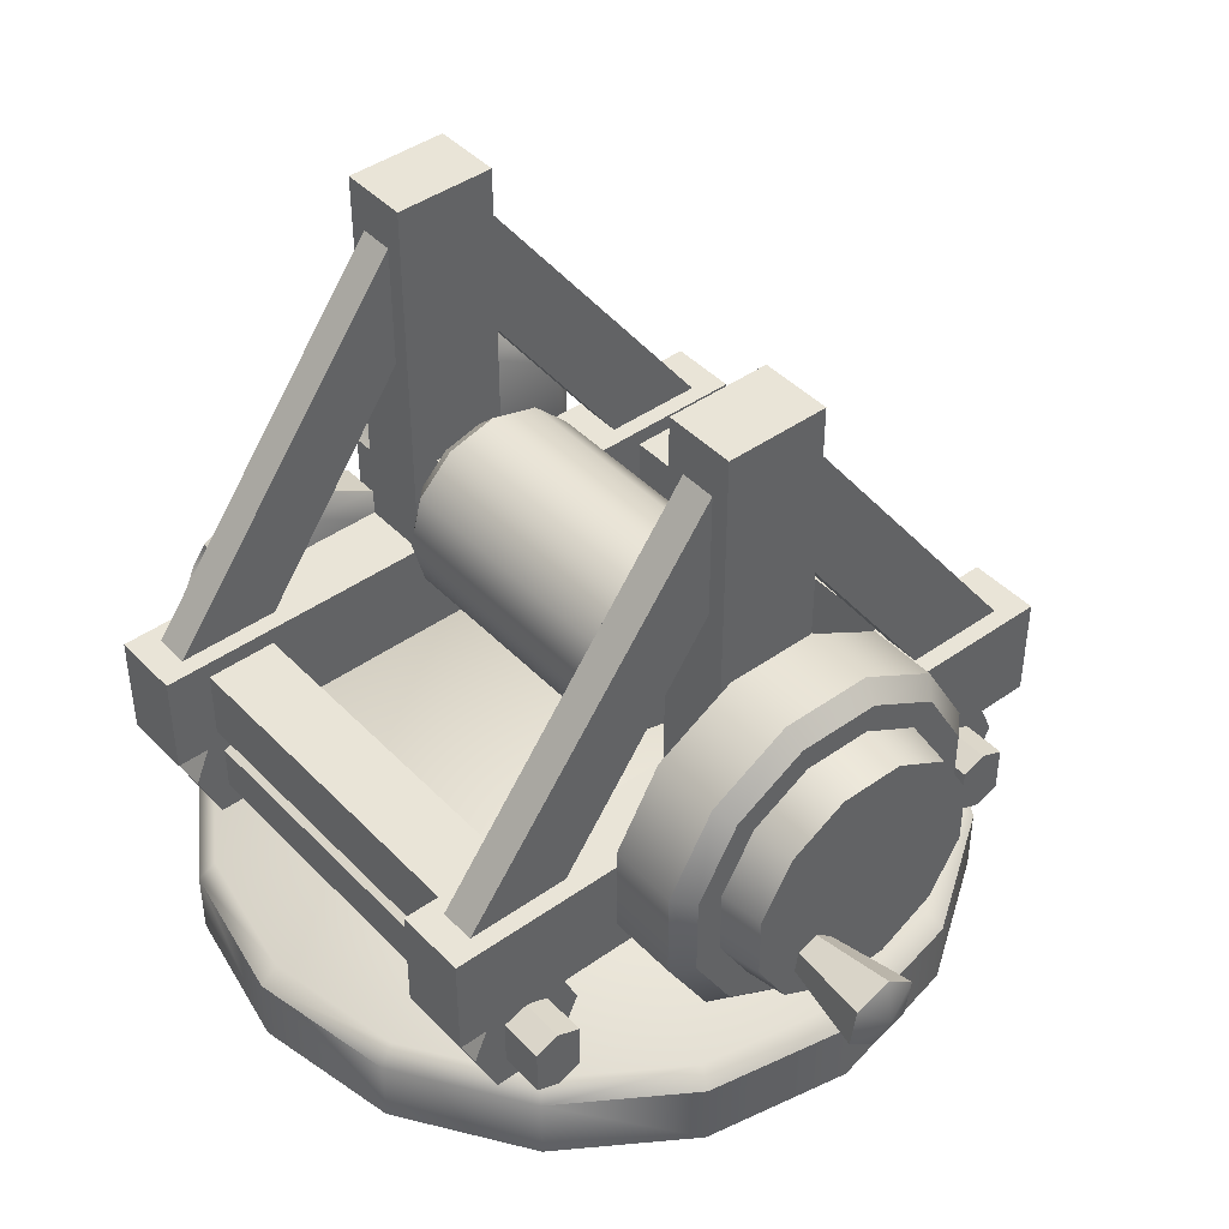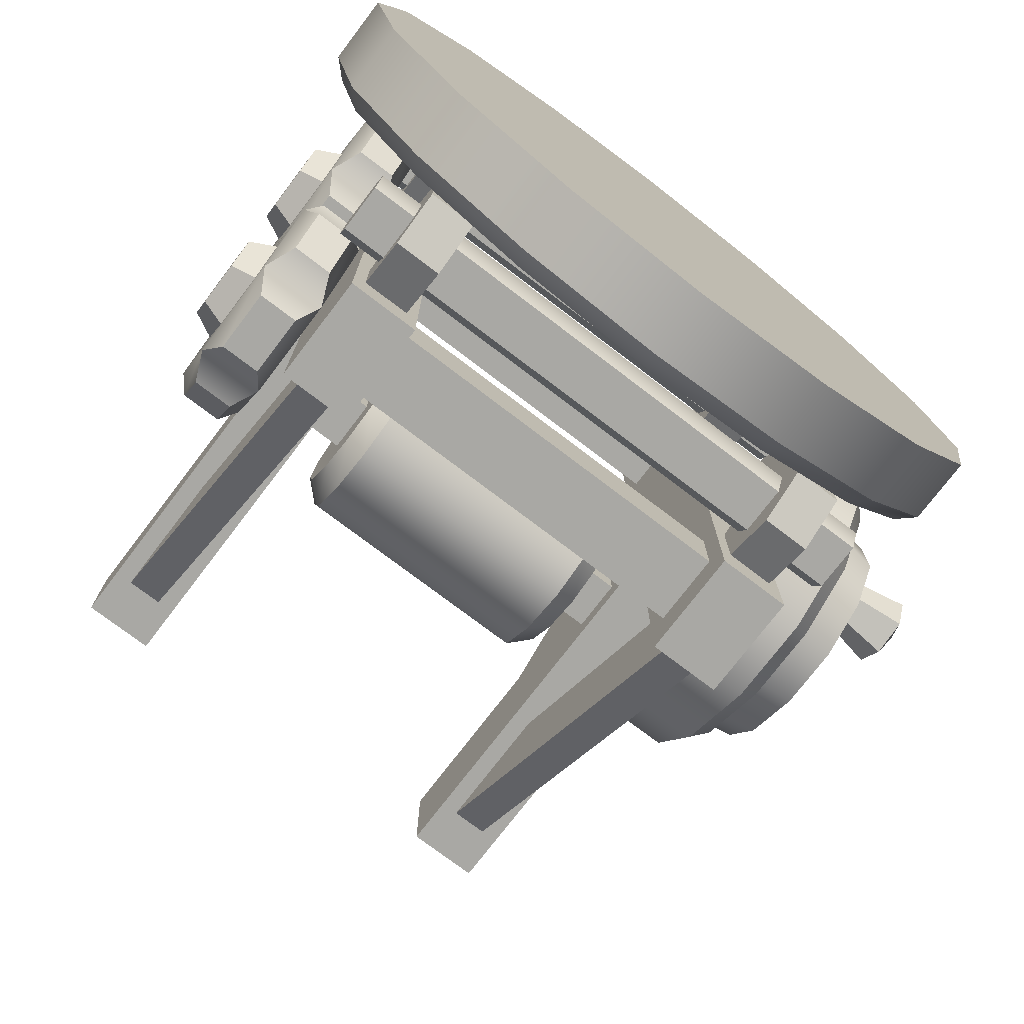
<metadata>
{"format":"obj","ext":"obj","renderer":"f3d","projection":"perspective","resolution":1024,"background":"white","views":[{"elev":43.5,"azim":50.1,"up":"+Y"},{"elev":-75.0,"azim":-37.3,"up":"+Z"}]}
</metadata>
<code>
o cannon_turret_blue
v 0 1.4 0
v 0 1.47 -0.3007
v 0 1.456 -0.315
v 0.1151 1.47 -0.2778
v 0.1205 1.456 -0.291
v 0.2126 1.47 -0.2126
v 0.2227 1.456 -0.2227
v 0.2778 1.47 -0.1151
v 0.291 1.456 -0.1205
v 0.3007 1.47 0
v 0.315 1.456 0
v 0.2778 1.47 0.1151
v 0.291 1.456 0.1205
v 0.2126 1.47 0.2126
v 0.2227 1.456 0.2227
v 0.1151 1.47 0.2778
v 0.1205 1.456 0.291
v -0 1.47 0.3007
v -0 1.456 0.315
v -0.1151 1.47 0.2778
v -0.1205 1.456 0.291
v -0.2126 1.47 0.2126
v -0.2227 1.456 0.2227
v -0.2778 1.47 0.1151
v -0.291 1.456 0.1205
v -0.3007 1.47 0
v -0.315 1.456 0
v -0.2778 1.47 -0.1151
v -0.291 1.456 -0.1205
v -0.2126 1.47 -0.2126
v -0.2227 1.456 -0.2227
v -0.1151 1.47 -0.2778
v -0.1205 1.456 -0.291
v 0 1.47 0
v 0 1.4 -0.315
v 0.1205 1.4 -0.291
v 0.2227 1.4 -0.2227
v 0.291 1.4 -0.1205
v 0.315 1.4 0
v 0.291 1.4 0.1205
v 0.2227 1.4 0.2227
v 0.1205 1.4 0.291
v -0 1.4 0.315
v -0.1205 1.4 0.291
v -0.2227 1.4 0.2227
v -0.291 1.4 0.1205
v -0.315 1.4 0
v -0.291 1.4 -0.1205
v -0.2227 1.4 -0.2227
v -0.1205 1.4 -0.291
v 0.1478 1.555 0.2794
v 0.1478 1.555 -0.2794
v 0.2063 1.555 0.2794
v 0.2063 1.555 -0.2794
v 0.2063 1.641 0.2794
v 0.2063 1.641 -0.2794
v 0.1478 1.641 0.2794
v 0.1478 1.641 -0.2794
v 0.2063 1.964 -0.04167
v 0.2063 1.964 0.0433
v 0.1478 1.964 0.0433
v 0.1478 1.964 -0.04167
v 0.1478 1.555 -0.04167
v 0.1478 1.555 0.0433
v 0.2063 1.555 -0.04167
v 0.2063 1.555 0.0433
v 0.2063 1.641 0.0433
v 0.2063 1.641 -0.04167
v 0.1478 1.641 -0.04167
v 0.1478 1.641 0.0433
v -0.2063 1.555 0.2794
v -0.2063 1.555 -0.2794
v -0.1478 1.555 0.2794
v -0.1478 1.555 -0.2794
v -0.1478 1.641 0.2794
v -0.1478 1.641 -0.2794
v -0.2063 1.641 0.2794
v -0.2063 1.641 -0.2794
v -0.1478 1.964 -0.04167
v -0.1478 1.964 0.0433
v -0.2063 1.964 0.0433
v -0.2063 1.964 -0.04167
v -0.2063 1.555 -0.04167
v -0.2063 1.555 0.0433
v -0.1478 1.555 -0.04167
v -0.1478 1.555 0.0433
v -0.1478 1.641 0.0433
v -0.1478 1.641 -0.04167
v -0.2063 1.641 -0.04167
v -0.2063 1.641 0.0433
v -0.1624 1.818 0.0433
v -0.1624 1.925 0.0433
v -0.1917 1.925 0.0433
v -0.1917 1.818 0.0433
v -0.1917 1.641 0.2557
v -0.1624 1.641 0.2557
v -0.1624 1.641 0.1708
v -0.1917 1.641 0.1708
v 0.1917 1.818 0.0433
v 0.1917 1.925 0.0433
v 0.1624 1.925 0.0433
v 0.1624 1.818 0.0433
v 0.1624 1.641 0.2557
v 0.1917 1.641 0.2557
v 0.1917 1.641 0.1708
v 0.1624 1.641 0.1708
v -0.1624 1.818 -0.04167
v -0.1624 1.925 -0.04167
v -0.1917 1.925 -0.04167
v -0.1917 1.818 -0.04167
v -0.1917 1.641 -0.2541
v -0.1624 1.641 -0.2541
v -0.1624 1.641 -0.1691
v -0.1917 1.641 -0.1691
v 0.1917 1.818 -0.04167
v 0.1917 1.925 -0.04167
v 0.1624 1.925 -0.04167
v 0.1624 1.818 -0.04167
v 0.1624 1.641 -0.2541
v 0.1917 1.641 -0.2541
v 0.1917 1.641 -0.1691
v 0.1624 1.641 -0.1691
v 0.1747 1.569 -0.184
v -0.1747 1.569 -0.184
v 0.1747 1.569 -0.2425
v -0.1747 1.569 -0.2425
v 0.1747 1.627 -0.2425
v -0.1747 1.627 -0.2425
v 0.1747 1.627 -0.184
v -0.1747 1.627 -0.184
v 0.1747 1.569 0.2425
v -0.1747 1.569 0.2425
v 0.1747 1.569 0.184
v -0.1747 1.569 0.184
v 0.1747 1.627 0.184
v -0.1747 1.627 0.184
v 0.1747 1.627 0.2425
v -0.1747 1.627 0.2425
v -0.233 1.513 0.2132
v 0.233 1.513 0.2132
v -0.233 1.493 0.1937
v 0.233 1.493 0.1937
v -0.233 1.485 0.2132
v 0.233 1.485 0.2132
v -0.233 1.493 0.2328
v 0.233 1.493 0.2328
v -0.233 1.532 0.2328
v 0.233 1.532 0.2328
v -0.233 1.541 0.2132
v 0.233 1.541 0.2132
v -0.233 1.532 0.1937
v 0.233 1.532 0.1937
v -0.1577 1.556 0.2416
v -0.1964 1.556 0.2416
v -0.1577 1.513 0.2603
v -0.1964 1.513 0.2603
v -0.1577 1.47 0.2416
v -0.1964 1.47 0.2416
v -0.1577 1.47 0.1849
v -0.1964 1.47 0.1849
v -0.1577 1.513 0.1662
v -0.1964 1.513 0.1662
v -0.1577 1.556 0.1849
v -0.1964 1.556 0.1849
v -0.1577 1.513 0.2132
v -0.1964 1.513 0.2132
v 0.1577 1.513 0.2132
v 0.1964 1.513 0.2132
v 0.1577 1.556 0.1849
v 0.1964 1.556 0.1849
v 0.1577 1.513 0.1662
v 0.1964 1.513 0.1662
v 0.1577 1.47 0.1849
v 0.1964 1.47 0.1849
v 0.1577 1.47 0.2416
v 0.1964 1.47 0.2416
v 0.1577 1.513 0.2603
v 0.1964 1.513 0.2603
v 0.1577 1.556 0.2416
v 0.1964 1.556 0.2416
v -0.233 1.513 -0.2132
v 0.233 1.513 -0.2132
v -0.233 1.493 -0.2328
v 0.233 1.493 -0.2328
v -0.233 1.485 -0.2132
v 0.233 1.485 -0.2132
v -0.233 1.493 -0.1937
v 0.233 1.493 -0.1937
v -0.233 1.532 -0.1937
v 0.233 1.532 -0.1937
v -0.233 1.541 -0.2132
v 0.233 1.541 -0.2132
v -0.233 1.532 -0.2328
v 0.233 1.532 -0.2328
v -0.1577 1.556 -0.1849
v -0.1964 1.556 -0.1849
v -0.1577 1.513 -0.1662
v -0.1964 1.513 -0.1662
v -0.1577 1.47 -0.1849
v -0.1964 1.47 -0.1849
v -0.1577 1.47 -0.2416
v -0.1964 1.47 -0.2416
v -0.1577 1.513 -0.2603
v -0.1964 1.513 -0.2603
v -0.1577 1.556 -0.2416
v -0.1964 1.556 -0.2416
v -0.1577 1.513 -0.2132
v -0.1964 1.513 -0.2132
v 0.1577 1.513 -0.2132
v 0.1964 1.513 -0.2132
v 0.1577 1.556 -0.2416
v 0.1964 1.556 -0.2416
v 0.1577 1.513 -0.2603
v 0.1964 1.513 -0.2603
v 0.1577 1.47 -0.2416
v 0.1964 1.47 -0.2416
v 0.1577 1.47 -0.1849
v 0.1964 1.47 -0.1849
v 0.1577 1.513 -0.1662
v 0.1964 1.513 -0.1662
v 0.1577 1.556 -0.1849
v 0.1964 1.556 -0.1849
v -0.2841 1.652 -0.07
v -0.2631 1.7 -0.07
v -0.2631 1.676 -0.02864
v -0.2631 1.628 -0.02864
v -0.2631 1.604 -0.07
v -0.2631 1.628 -0.1114
v -0.2631 1.676 -0.1114
v -0.2184 1.747 -0.0948
v -0.252 1.747 -0.0948
v -0.252 1.678 0.02447
v -0.2184 1.678 0.02447
v -0.2184 1.626 0.02447
v -0.252 1.626 0.02447
v -0.252 1.557 -0.0948
v -0.2184 1.557 -0.0948
v -0.2184 1.583 -0.1397
v -0.252 1.583 -0.1397
v -0.252 1.721 -0.1397
v -0.2184 1.721 -0.1397
v -0.2184 1.747 -0.0452
v -0.2184 1.721 -0.000326
v -0.252 1.721 -0.000326
v -0.252 1.747 -0.0452
v -0.252 1.583 -0.000326
v -0.2184 1.583 -0.000326
v -0.2184 1.557 -0.0452
v -0.252 1.557 -0.0452
v -0.252 1.626 -0.1645
v -0.2184 1.626 -0.1645
v -0.2184 1.678 -0.1645
v -0.252 1.678 -0.1645
v -0.2073 1.652 -0.07
v -0.2631 1.695 0.004553
v -0.2631 1.738 -0.07
v -0.2631 1.609 0.004553
v -0.2631 1.566 -0.07
v -0.2631 1.609 -0.1446
v -0.2631 1.695 -0.1446
v -0.2841 1.582 0.105
v -0.2631 1.63 0.105
v -0.2631 1.606 0.1464
v -0.2631 1.558 0.1464
v -0.2631 1.534 0.105
v -0.2631 1.558 0.06364
v -0.2631 1.606 0.06364
v -0.2184 1.677 0.0802
v -0.252 1.677 0.0802
v -0.252 1.608 0.1995
v -0.2184 1.608 0.1995
v -0.2184 1.556 0.1995
v -0.252 1.556 0.1995
v -0.252 1.487 0.0802
v -0.2184 1.487 0.0802
v -0.2184 1.513 0.03533
v -0.252 1.513 0.03533
v -0.252 1.651 0.03533
v -0.2184 1.651 0.03533
v -0.2184 1.677 0.1298
v -0.2184 1.651 0.1747
v -0.252 1.651 0.1747
v -0.252 1.677 0.1298
v -0.252 1.513 0.1747
v -0.2184 1.513 0.1747
v -0.2184 1.487 0.1298
v -0.252 1.487 0.1298
v -0.252 1.556 0.01053
v -0.2184 1.556 0.01053
v -0.2184 1.608 0.01053
v -0.252 1.608 0.01053
v -0.2073 1.582 0.105
v -0.2631 1.625 0.1796
v -0.2631 1.668 0.105
v -0.2631 1.539 0.1796
v -0.2631 1.496 0.105
v -0.2631 1.539 0.03045
v -0.2631 1.625 0.03045
v -0.2841 1.619 0.105
v -0.2841 1.601 0.07274
v -0.2841 1.563 0.07274
v -0.2841 1.545 0.105
v -0.2841 1.563 0.1373
v -0.2841 1.601 0.1373
v -0.2841 1.689 -0.07
v -0.2841 1.671 -0.1023
v -0.2841 1.633 -0.1023
v -0.2841 1.615 -0.07
v -0.2841 1.633 -0.03775
v -0.2841 1.671 -0.03775
v 0.21 1.624 0
v 0.28 1.548 -0.07596
v 0.28 1.52 -0.0278
v 0.28 1.52 0.0278
v 0.28 1.548 0.07596
v 0.28 1.596 0.1038
v 0.28 1.652 0.1038
v 0.28 1.7 0.07596
v 0.28 1.728 0.0278
v 0.28 1.728 -0.0278
v 0.28 1.7 -0.07596
v 0.28 1.652 -0.1038
v 0.28 1.596 -0.1038
v 0.315 1.624 0
v 0.315 1.526 -0.02637
v 0.315 1.552 -0.07205
v 0.315 1.526 0.02637
v 0.315 1.552 0.07205
v 0.315 1.598 0.09842
v 0.315 1.65 0.09842
v 0.315 1.696 0.07205
v 0.315 1.722 0.02637
v 0.315 1.722 -0.02637
v 0.315 1.696 -0.07205
v 0.315 1.65 -0.09842
v 0.315 1.598 -0.09842
v 0.28 1.498 -0.03363
v 0.266 1.484 -0.03751
v 0.266 1.522 -0.1025
v 0.28 1.532 -0.09188
v 0.28 1.498 0.03363
v 0.266 1.484 0.03751
v 0.28 1.532 0.09188
v 0.266 1.522 0.1025
v 0.28 1.59 0.1255
v 0.266 1.586 0.14
v 0.28 1.658 0.1255
v 0.266 1.662 0.14
v 0.28 1.716 0.09188
v 0.266 1.726 0.1025
v 0.28 1.75 0.03363
v 0.266 1.764 0.03751
v 0.28 1.75 -0.03363
v 0.266 1.764 -0.03751
v 0.28 1.716 -0.09188
v 0.266 1.726 -0.1025
v 0.28 1.658 -0.1255
v 0.266 1.662 -0.14
v 0.28 1.59 -0.1255
v 0.266 1.586 -0.14
v 0.315 1.584 0.02919
v 0.385 1.589 0.01681
v 0.315 1.566 0.03209
v 0.385 1.558 0.02183
v 0.315 1.56 0.04902
v 0.385 1.547 0.05114
v 0.315 1.571 0.06306
v 0.385 1.567 0.07544
v 0.315 1.589 0.06016
v 0.385 1.598 0.07042
v 0.315 1.596 0.04322
v 0.385 1.609 0.04111
v 0.3955 1.578 0.04612
v 0.21 1.522 -0.1025
v 0.21 1.484 -0.03751
v 0.21 1.484 0.03751
v 0.21 1.522 0.1025
v 0.21 1.586 0.14
v 0.21 1.662 0.14
v 0.21 1.726 0.1025
v 0.21 1.764 0.03751
v 0.21 1.764 -0.03751
v 0.21 1.726 -0.1025
v 0.21 1.662 -0.14
v 0.21 1.586 -0.14
v -0.2073 1.738 -0.07
v -0.2073 1.695 0.004553
v -0.2073 1.609 0.004553
v -0.2073 1.566 -0.07
v -0.2073 1.609 -0.1446
v -0.2073 1.695 -0.1446
v -0.2073 1.668 0.105
v -0.2073 1.625 0.1796
v -0.2073 1.539 0.1796
v -0.2073 1.496 0.105
v -0.2073 1.539 0.03045
v -0.2073 1.625 0.03045
v -0.1196 1.7 0
v -0.1022 1.7 -0.08134
v 0.1196 1.7 0
v 0.1022 1.7 -0.08134
v -0.1022 1.66 -0.07044
v 0.1022 1.66 -0.07044
v -0.1022 1.63 -0.04067
v 0.1022 1.63 -0.04067
v -0.1022 1.619 0
v 0.1022 1.619 0
v -0.1022 1.63 0.04067
v 0.1022 1.63 0.04067
v -0.1022 1.66 0.07044
v 0.1022 1.66 0.07044
v -0.1022 1.7 0.08134
v 0.1022 1.7 0.08134
v -0.1022 1.741 0.07044
v 0.1022 1.741 0.07044
v -0.1022 1.771 0.04067
v 0.1022 1.771 0.04067
v -0.1022 1.782 0
v 0.1022 1.782 0
v -0.1022 1.771 -0.04067
v 0.1022 1.771 -0.04067
v -0.1022 1.741 -0.07044
v 0.1022 1.741 -0.07044
v 0.1196 1.7 -0.06457
v 0.1196 1.668 -0.05592
v 0.1196 1.644 -0.03228
v 0.1196 1.636 0
v 0.1196 1.644 0.03228
v 0.1196 1.668 0.05592
v 0.1196 1.7 0.06457
v 0.1196 1.733 0.05592
v 0.1196 1.756 0.03228
v 0.1196 1.765 0
v 0.1196 1.756 -0.03228
v 0.1196 1.733 -0.05592
v -0.1196 1.668 -0.05592
v -0.1196 1.7 -0.06457
v -0.1196 1.644 -0.03228
v -0.1196 1.636 0
v -0.1196 1.644 0.03228
v -0.1196 1.668 0.05592
v -0.1196 1.7 0.06457
v -0.1196 1.733 0.05592
v -0.1196 1.756 0.03228
v -0.1196 1.765 0
v -0.1196 1.756 -0.03228
v -0.1196 1.733 -0.05592
v 0.2304 1.679 0.02166
v -0.2304 1.679 0.02166
v 0.2304 1.679 -0.02166
v -0.2304 1.679 -0.02166
v 0.2304 1.722 -0.02166
v -0.2304 1.722 -0.02166
v 0.2304 1.722 0.02166
v -0.2304 1.722 0.02166
f 50 33 3 35
f 37 7 9 38
f 38 9 11 39
f 39 11 13 40
f 40 13 15 41
f 41 15 17 42
f 42 17 19 43
f 43 19 21 44
f 44 21 23 45
f 45 23 25 46
f 46 25 27 47
f 47 27 29 48
f 48 29 31 49
f 49 31 33 50
f 35 3 5 36
f 36 5 7 37
f 5 3 2 4
f 7 5 4 6
f 9 7 6 8
f 11 9 8 10
f 13 11 10 12
f 15 13 12 14
f 17 15 14 16
f 19 17 16 18
f 21 19 18 20
f 23 21 20 22
f 25 23 22 24
f 27 25 24 26
f 29 27 26 28
f 31 29 28 30
f 33 31 30 32
f 3 33 32 2
f 4 2 34
f 2 32 34
f 32 30 34
f 30 28 34
f 28 26 34
f 26 24 34
f 24 22 34
f 22 20 34
f 20 18 34
f 18 16 34
f 16 14 34
f 14 12 34
f 12 10 34
f 10 8 34
f 8 6 34
f 6 4 34
f 1 35 36
f 1 36 37
f 1 37 38
f 1 38 39
f 1 39 40
f 1 40 41
f 1 41 42
f 1 42 43
f 1 43 44
f 1 44 45
f 1 45 46
f 1 46 47
f 1 47 48
f 1 48 49
f 1 49 50
f 1 50 35
f 54 56 68 65
f 55 57 51 53
f 54 52 58 56
f 66 67 55 53
f 64 66 53 51
f 56 58 69 68
f 61 60 59 62
f 52 54 65 63
f 69 58 52 63
f 67 70 57 55
f 70 67 60 61
f 69 63 64 70
f 66 64 63 65
f 67 66 65 68
f 57 70 64 51
f 67 68 59 60
f 69 70 61 62
f 68 69 62 59
f 74 76 88 85
f 75 77 71 73
f 74 72 78 76
f 86 87 75 73
f 84 86 73 71
f 76 78 89 88
f 81 80 79 82
f 72 74 85 83
f 89 78 72 83
f 87 90 77 75
f 87 88 79 80
f 89 83 84 90
f 86 84 83 85
f 87 86 85 88
f 77 90 84 71
f 89 90 81 82
f 88 89 82 79
f 90 87 80 81
f 94 98 95 93
f 93 95 96 92
f 92 96 97 91
f 91 97 98 94
f 101 103 104 100
f 100 104 105 99
f 99 105 106 102
f 102 106 103 101
f 110 109 111 114
f 109 108 112 111
f 108 107 113 112
f 107 110 114 113
f 117 116 120 119
f 116 115 121 120
f 115 118 122 121
f 118 117 119 122
f 126 128 127 125
f 124 126 125 123
f 129 130 124 123
f 128 130 129 127
f 134 136 135 133
f 132 134 133 131
f 137 138 132 131
f 136 138 137 135
f 146 148 147 145
f 141 142 144 143
f 143 144 146 145
f 139 151 141
f 147 148 150 149
f 149 150 152 151
f 142 152 140
f 145 147 139
f 139 141 143
f 140 144 142
f 139 143 145
f 140 146 144
f 140 148 146
f 139 147 149
f 140 150 148
f 139 149 151
f 140 152 150
f 151 152 142 141
f 154 153 163 164
f 165 153 155
f 166 156 154
f 165 155 157
f 166 158 156
f 165 157 159
f 165 159 161
f 166 162 160
f 165 161 163
f 166 164 162
f 160 158 166
f 163 153 165
f 156 155 153 154
f 158 157 155 156
f 166 154 164
f 162 161 159 160
f 164 163 161 162
f 159 157 158 160
f 174 176 175 173
f 169 170 172 171
f 171 172 174 173
f 167 179 169
f 175 176 178 177
f 177 178 180 179
f 170 180 168
f 173 175 167
f 167 169 171
f 168 172 170
f 167 171 173
f 168 174 172
f 168 176 174
f 167 175 177
f 168 178 176
f 167 177 179
f 168 180 178
f 179 180 170 169
f 188 190 189 187
f 183 184 186 185
f 185 186 188 187
f 181 193 183
f 189 190 192 191
f 191 192 194 193
f 184 194 182
f 187 189 181
f 181 183 185
f 182 186 184
f 181 185 187
f 182 188 186
f 182 190 188
f 181 189 191
f 182 192 190
f 181 191 193
f 182 194 192
f 193 194 184 183
f 196 195 205 206
f 207 195 197
f 208 198 196
f 207 197 199
f 208 200 198
f 207 199 201
f 207 201 203
f 208 204 202
f 207 203 205
f 208 206 204
f 202 200 208
f 205 195 207
f 198 197 195 196
f 200 199 197 198
f 208 196 206
f 204 203 201 202
f 206 205 203 204
f 201 199 200 202
f 216 218 217 215
f 211 212 214 213
f 213 214 216 215
f 209 221 211
f 217 218 220 219
f 219 220 222 221
f 212 222 210
f 215 217 209
f 209 211 213
f 210 214 212
f 209 213 215
f 210 216 214
f 210 218 216
f 209 217 219
f 210 220 218
f 209 219 221
f 210 222 220
f 221 222 212 211
f 390 259 250 251
f 259 390 238 239
f 260 391 252 253
f 255 257 235 232
f 224 229 306 305
f 257 258 249 246
f 391 260 240 241
f 226 225 310 309
f 233 232 235 234
f 237 236 239 238
f 241 240 231 230
f 256 386 230 231
f 389 258 236 237
f 386 391 241 230
f 257 388 234 235
f 387 255 232 233
f 390 389 237 238
f 260 256 231 240
f 388 387 233 234
f 258 259 239 236
f 242 245 244 243
f 247 246 249 248
f 251 250 253 252
f 386 256 245 242
f 258 389 248 249
f 388 257 246 247
f 391 390 251 252
f 255 387 243 244
f 387 386 242 243
f 389 388 247 248
f 259 260 253 250
f 256 255 244 245
f 224 225 255 256
f 228 227 308 307
f 225 226 257 255
f 229 228 307 306
f 226 227 258 257
f 227 228 259 258
f 228 229 260 259
f 227 226 309 308
f 229 224 256 260
f 225 224 305 310
f 396 297 288 289
f 297 396 276 277
f 298 397 290 291
f 293 295 273 270
f 262 267 300 299
f 295 296 287 284
f 397 298 278 279
f 264 263 304 303
f 271 270 273 272
f 275 274 277 276
f 279 278 269 268
f 294 392 268 269
f 395 296 274 275
f 392 397 279 268
f 295 394 272 273
f 393 293 270 271
f 396 395 275 276
f 298 294 269 278
f 394 393 271 272
f 296 297 277 274
f 280 283 282 281
f 285 284 287 286
f 289 288 291 290
f 392 294 283 280
f 296 395 286 287
f 394 295 284 285
f 397 396 289 290
f 293 393 281 282
f 393 392 280 281
f 395 394 285 286
f 297 298 291 288
f 294 293 282 283
f 262 263 293 294
f 266 265 302 301
f 263 264 295 293
f 267 266 301 300
f 264 265 296 295
f 265 266 297 296
f 266 267 298 297
f 265 264 303 302
f 267 262 294 298
f 263 262 299 304
f 261 299 300
f 261 300 301
f 261 301 302
f 261 302 303
f 261 303 304
f 261 304 299
f 223 305 306
f 223 306 307
f 223 307 308
f 223 308 309
f 223 309 310
f 223 310 305
f 375 338 342 376
f 313 314 341 337
f 314 315 343 341
f 315 316 345 343
f 316 317 347 345
f 317 318 349 347
f 318 319 351 349
f 319 320 353 351
f 320 321 355 353
f 321 322 357 355
f 316 315 328 329
f 322 323 359 357
f 323 312 340 359
f 374 339 338 375
f 385 360 339 374
f 377 344 346 378
f 378 346 348 379
f 379 348 350 380
f 380 350 352 381
f 381 352 354 382
f 382 354 356 383
f 383 356 358 384
f 384 358 360 385
f 376 342 344 377
f 323 322 335 336
f 313 312 326 325
f 320 319 332 333
f 317 316 329 330
f 312 323 336 326
f 314 313 325 327
f 321 320 333 334
f 318 317 330 331
f 315 314 327 328
f 322 321 334 335
f 319 318 331 332
f 324 325 326
f 324 327 325
f 324 328 327
f 324 329 328
f 324 330 329
f 324 331 330
f 324 332 331
f 324 333 332
f 324 334 333
f 324 335 334
f 324 336 335
f 324 326 336
f 338 339 340 337
f 342 338 337 341
f 344 342 341 343
f 346 344 343 345
f 348 346 345 347
f 350 348 347 349
f 352 350 349 351
f 354 352 351 353
f 356 354 353 355
f 358 356 355 357
f 360 358 357 359
f 339 360 359 340
f 312 313 337 340
f 361 362 364 363
f 363 364 366 365
f 365 366 368 367
f 367 368 370 369
f 369 370 372 371
f 371 372 362 361
f 364 362 373
f 362 372 373
f 372 370 373
f 370 368 373
f 368 366 373
f 366 364 373
f 311 374 375
f 311 375 376
f 311 376 377
f 311 377 378
f 311 378 379
f 311 379 380
f 311 380 381
f 311 381 382
f 311 382 383
f 311 383 384
f 311 384 385
f 311 385 374
f 254 386 387
f 254 387 388
f 254 388 389
f 254 389 390
f 254 390 391
f 254 391 386
f 292 392 393
f 292 393 394
f 292 394 395
f 292 395 396
f 292 396 397
f 292 397 392
f 422 423 401 399
f 404 405 407 406
f 406 407 409 408
f 408 409 411 410
f 410 411 413 412
f 412 413 415 414
f 414 415 417 416
f 416 417 419 418
f 418 419 421 420
f 420 421 423 422
f 402 403 405 404
f 399 401 403 402
f 399 402 436 437
f 403 401 424 425
f 402 404 438 436
f 405 403 425 426
f 404 406 439 438
f 407 405 426 427
f 406 408 440 439
f 409 407 427 428
f 408 410 441 440
f 411 409 428 429
f 410 412 442 441
f 413 411 429 430
f 412 414 443 442
f 415 413 430 431
f 414 416 444 443
f 417 415 431 432
f 416 418 445 444
f 419 417 432 433
f 418 420 446 445
f 421 419 433 434
f 420 422 447 446
f 423 421 434 435
f 422 399 437 447
f 401 423 435 424
f 400 425 424
f 400 426 425
f 400 427 426
f 400 428 427
f 400 429 428
f 400 430 429
f 400 431 430
f 400 432 431
f 400 433 432
f 400 434 433
f 400 435 434
f 400 424 435
f 398 437 436
f 398 436 438
f 398 438 439
f 398 439 440
f 398 440 441
f 398 441 442
f 398 442 443
f 398 443 444
f 398 444 445
f 398 445 446
f 398 446 447
f 398 447 437
f 451 453 452 450
f 449 451 450 448
f 454 455 449 448
f 453 455 454 452
f 448 450 452 454
f 451 449 455 453

</code>
